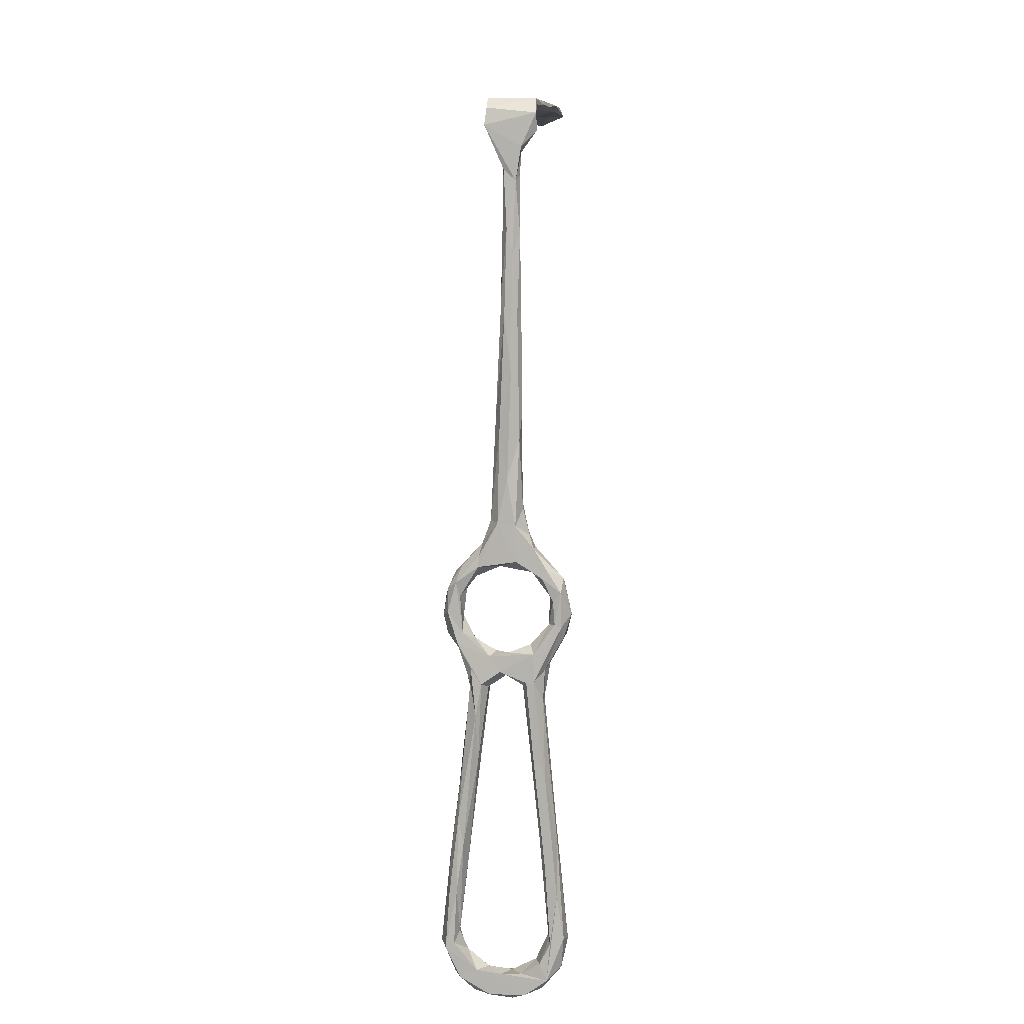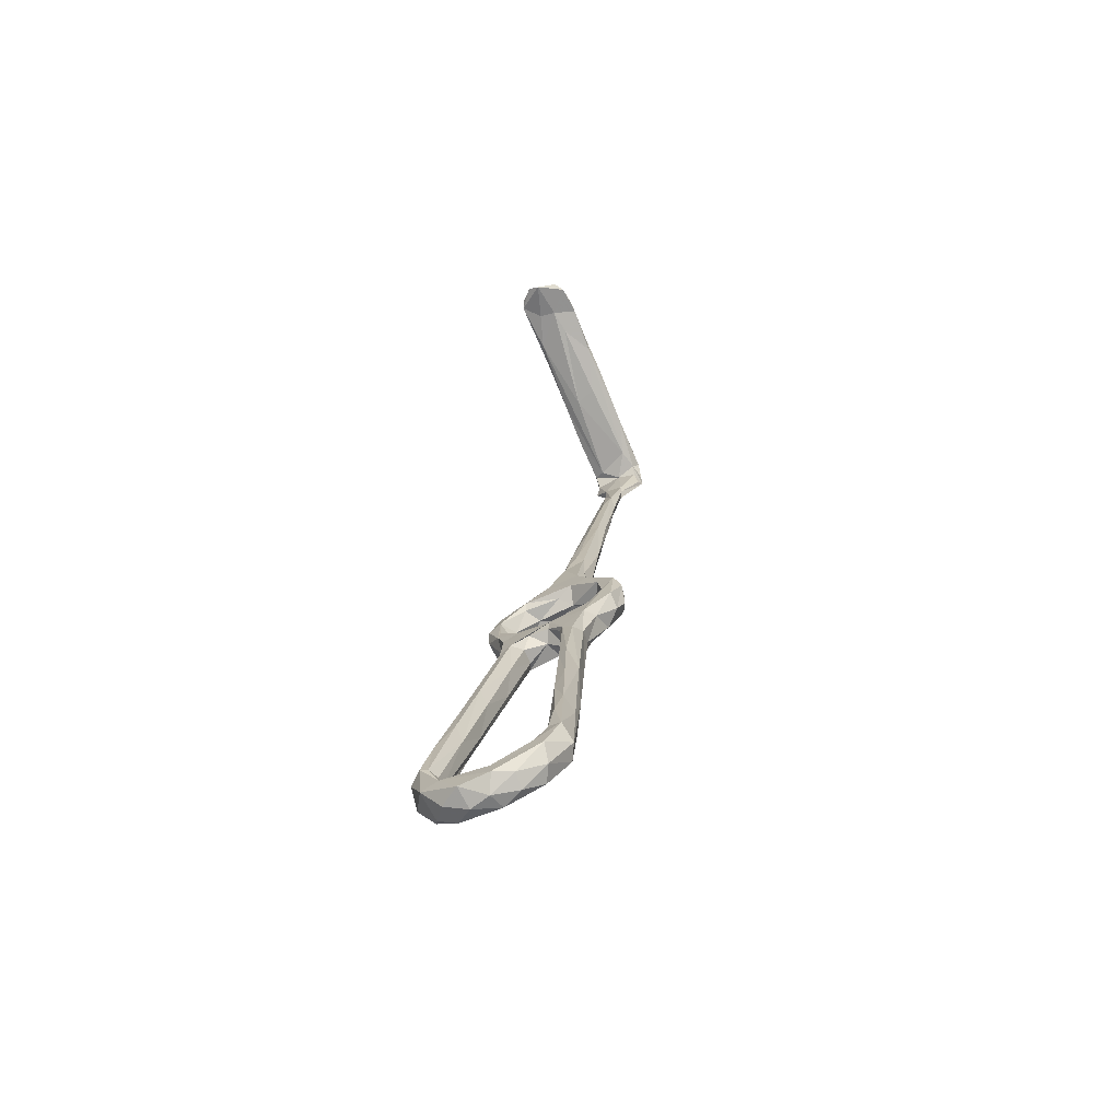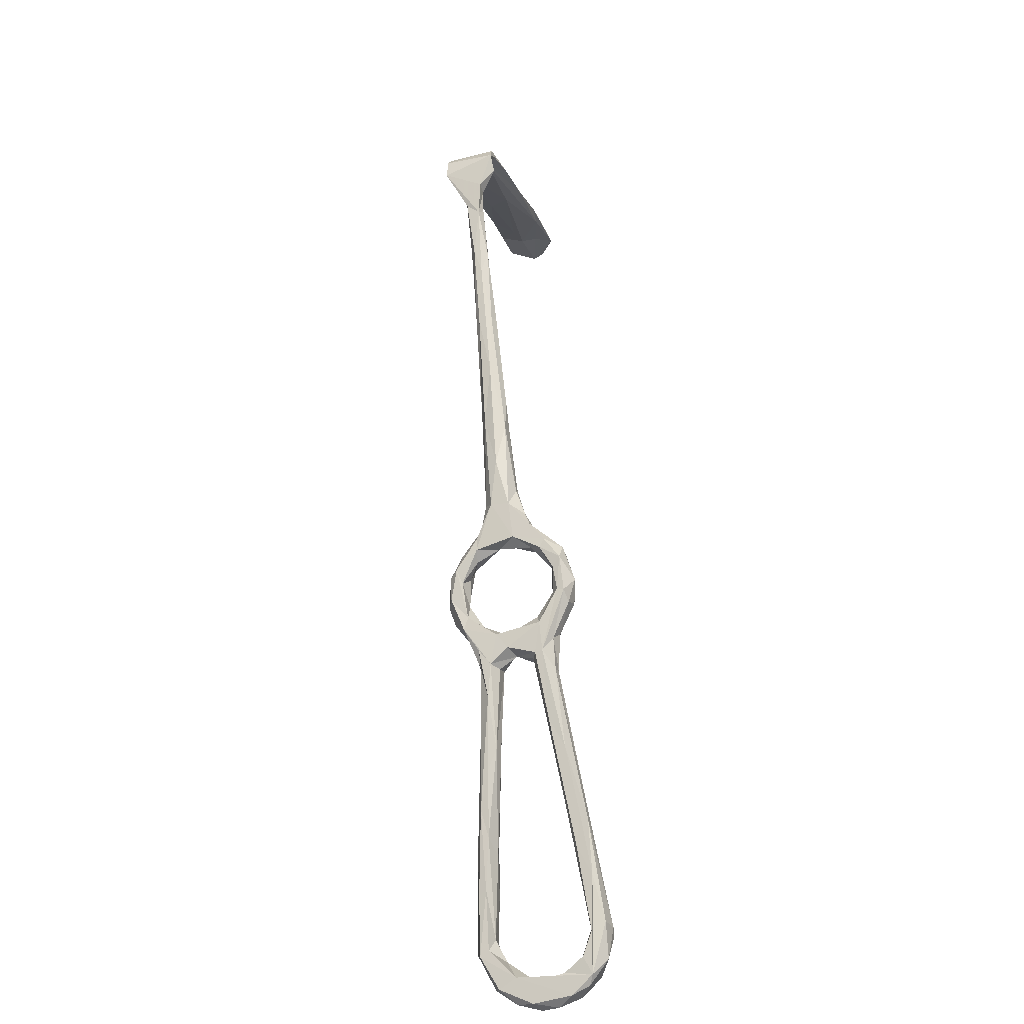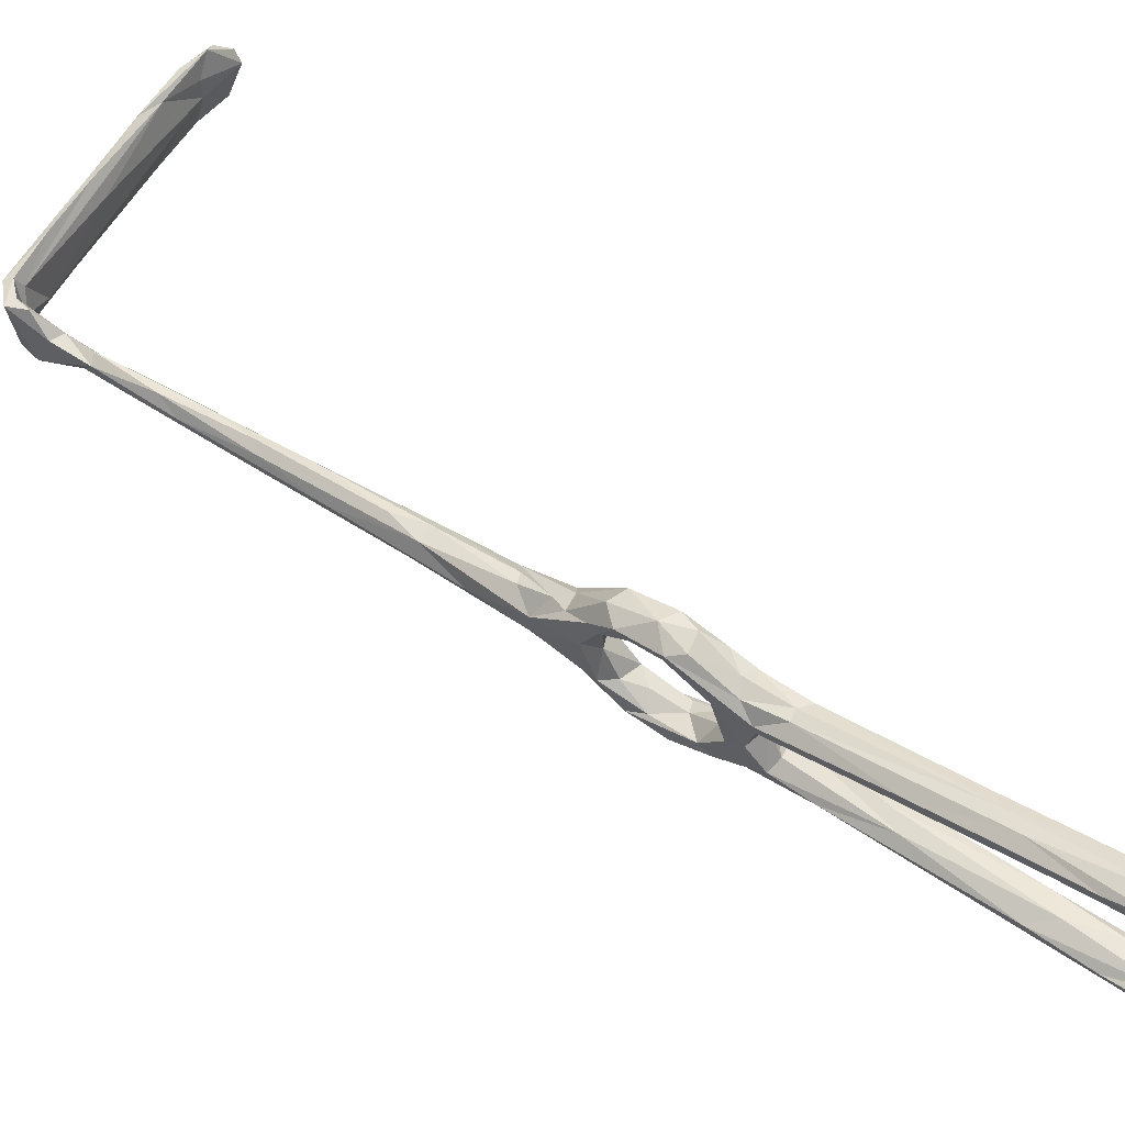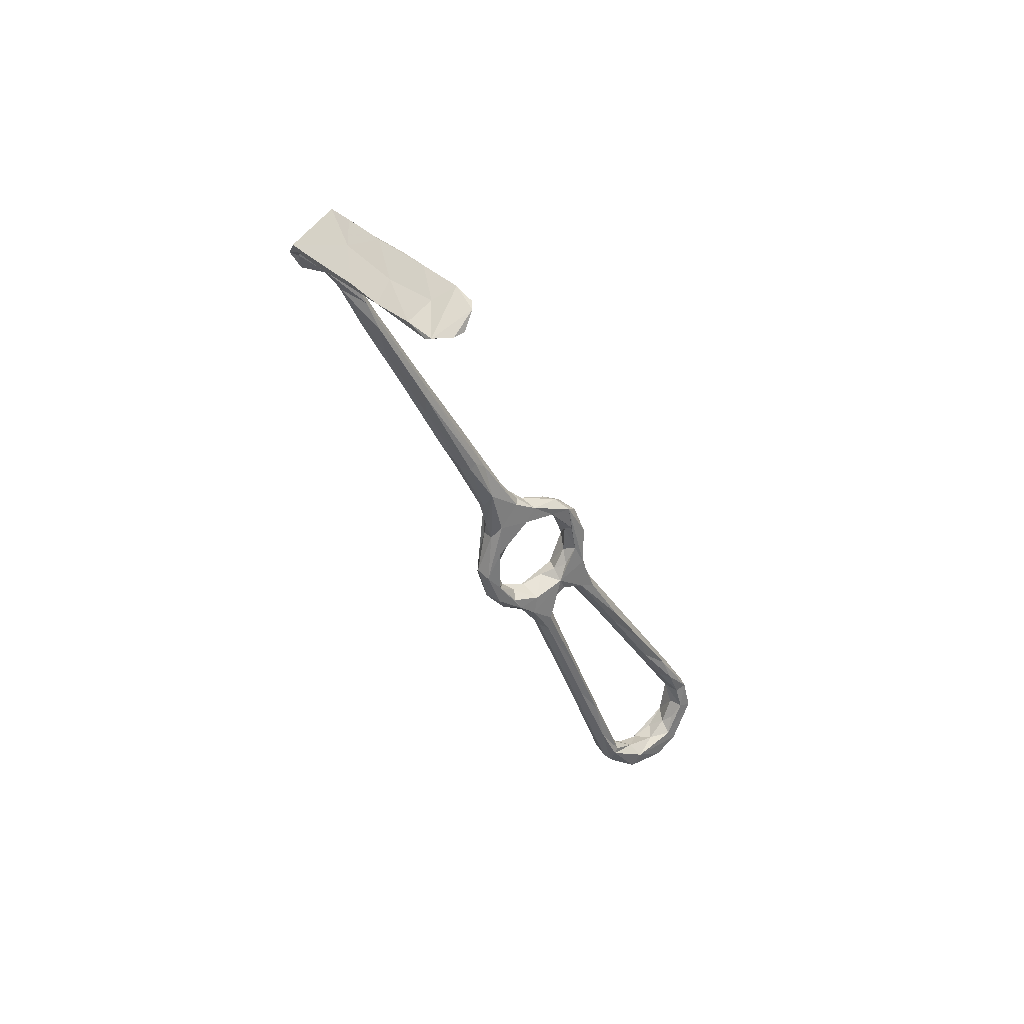
<metadata>
{"format":"obj","ext":"obj","renderer":"f3d","projection":"perspective","resolution":1024,"background":"white","views":[{"elev":-22.4,"azim":-93.1,"up":"+Y"},{"elev":-44.5,"azim":104.0,"up":"+Y"},{"elev":-51.5,"azim":-81.7,"up":"+Y"},{"elev":51.0,"azim":-24.8,"up":"+Z"},{"elev":69.8,"azim":35.2,"up":"+Y"}]}
</metadata>
<code>
v 139.7 14.63 -481.3
v 135.7 20.57 -479.6
v 138 20.31 -481.3
v 137.9 18.05 -478.5
v 141.7 10.15 -477.6
v 142.2 14.87 -482.2
v 142.8 19.46 -481.7
v 143.1 7.845 -478.8
v 144.7 11.24 -481.1
v 146.9 13.95 -480.2
v 150.3 6.985 -475.2
v 148.1 6.982 -477.4
v 142.3 22.69 -479.8
v 144.5 17.07 -477.9
v 147.5 11.85 -475.6
v 142.9 15.08 -477.4
v 139.5 20.79 -476.7
v 140 24.37 -475.8
v 135.8 22.45 -474.6
v 132.8 23.52 -474.4
v 131.6 26 -474.2
v 134.1 24.43 -469.1
v 130.3 24.04 -465.5
v 136.5 29.58 -473
v 136.7 28 -469.3
v 135.3 26.02 -466.2
v 133.1 22.6 -461.6
v 126.6 32.3 -470.2
v 128.5 33.82 -471.6
v 132.3 29.63 -473.4
v 135.4 24.71 -478.2
v 138.3 24.65 -479.4
v 179.6 -53 -452
v 179.2 -56.22 -450.6
v 177 -55.22 -450.4
v 185 -60.57 -457.5
v 179.3 -53.03 -453.5
v 177.6 -53.76 -454.9
v 181.1 -59.62 -457.9
v 174.6 -44.54 -452.6
v 173.6 -56.14 -451.7
v 168.5 -47.26 -453.7
v 165.8 -40.9 -456.7
v 174.9 -57.32 -454.9
v 176.1 -55.86 -455.1
v 170 -39.84 -456.8
v 179.1 -61.88 -451.9
v 184.6 -62.24 -454
v 179.3 -65.34 -455.5
v 177.8 -61.52 -457.3
v 188.5 -65.36 -461.8
v 181.5 -66.52 -456.4
v 185.3 -66.61 -458.4
v 182.1 -68.19 -460.4
v 185.6 -68.4 -463.4
v 184.1 -67.91 -468.9
v 180.5 -63.4 -461.6
v 132.1 32.53 -471.7
v 135.8 25.77 -459.2
v 136.1 23.34 -459.1
v 133.4 31.62 -463.5
v 133.3 34.01 -469.8
v 132.1 28.85 -460.9
v 129.4 30.66 -462.4
v 126.5 36.14 -464.1
v 128.9 40.57 -466.2
v 127.8 37.59 -464
v 126.2 31.43 -466
v 129.6 27.13 -461.4
v 128.6 39.02 -470.4
v 120.9 41.21 -468.2
v 116.7 51.29 -470.2
v 130.2 21.83 -458.3
v 132.8 21.08 -454.2
v 131.3 20.3 -459.4
v 124.5 47.15 -469.3
v 122.9 49.64 -465.9
v 116.8 55.84 -471
v 117.5 49.87 -465.5
v 109 63.1 -468
v 120.2 51.19 -464.8
v 115.7 56.02 -464.9
v 123 50.46 -467.7
v 135.9 17.59 -457.2
v 131.9 17.01 -454.9
v 133.6 15.53 -456.7
v 139.3 17.7 -454.5
v 136.3 21.53 -453.6
v 103.1 75.29 -466.8
v 170.2 -35.81 -455.5
v 165.1 -27.53 -454.9
v 163.3 -33.86 -458.1
v 164.2 -34.74 -453.8
v 163.7 -29.5 -454.1
v 162.2 -35.46 -455.3
v 135.9 9.814 -454.6
v 136 10.51 -456.1
v 136.8 13.79 -452
v 138.7 8.377 -453.8
v 141.3 10.55 -452.7
v 140.5 14.23 -452.4
v 141 10.3 -458
v 143 11.42 -455.6
v 144.9 8.37 -455.6
v 137.9 11.37 -457.4
v 146.4 7.473 -460.5
v 141.5 7.534 -461.4
v 140.3 4.52 -460.9
v 143.6 -1.372 -460.7
v 143.1 1.629 -458
v 144.4 4.167 -456.5
v 184.4 -61.68 -463.5
v 189.5 -64.09 -468
v 187.8 -61.43 -467.4
v 187.3 -67.47 -467.4
v 186.1 -66.35 -472.6
v 181.9 -63.51 -466.8
v 184.5 -60.88 -469.3
v 181.7 -62.43 -472.3
v 188.7 -64.3 -472.1
v 183.5 -63.85 -476.2
v 188.1 -58.24 -476.9
v 186.4 -61.86 -477.3
v 180.3 -57.23 -479.9
v 179.4 -56.4 -477.9
v 183.4 -56.86 -474.4
v 186 -59.27 -471.2
v 180 -53.13 -476.5
v 87.51 104.7 -470.8
v 87.93 106.4 -471
v 82.81 113.4 -475.5
v 87.35 108.7 -470.7
v 93.5 92.44 -469.8
v 88 102 -468
v 93.85 98.36 -469.5
v 95.28 93.25 -470.6
v 97.54 92.53 -468.2
v 89.05 103.9 -466.9
v 94.6 91.98 -466.6
v 100.1 86.1 -466.5
v 95.87 87.39 -468.3
v 83.81 108.5 -467
v 86.52 108.7 -466.7
v 79.48 115 -463.8
v 82.52 112.2 -463.3
v 84.26 112.8 -474.7
v 83.38 116.7 -473.6
v 81.75 115.9 -463.9
v 83.05 117.1 -469.4
v 81.49 117.2 -475
v 84.12 119.2 -473.5
v 84 119 -465.3
v 87.75 121.1 -471.6
v 82.86 120.8 -474.7
v 94.08 126.6 -472.3
v 82.52 119.2 -463.2
v 88.76 124.6 -473.3
v 102.9 130.4 -467.1
v 100.6 129 -462.9
v 89.88 124.2 -461.1
v 80.98 119.9 -463.7
v 91.33 126.3 -461.2
v 98.8 130.9 -470.7
v 93.08 127.1 -467.4
v 99.28 130.1 -459.1
v 100.5 131.9 -459.2
v 182.7 -54.9 -480.8
v 113.8 138.5 -456.6
v 103.1 75.05 -469.8
v 105.8 75.72 -470.5
v 102.4 78.53 -470.6
v 104 77.05 -465.8
v 110.9 68.07 -465.8
v 109.6 72.42 -467.6
v 109 72.96 -469.3
v 147.6 4.338 -457.6
v 147.5 -4.334 -458.2
v 149.1 -2.989 -457.7
v 151 -0.118 -460.1
v 148.6 6.893 -467.7
v 144.1 -1.368 -462.4
v 144.1 1.27 -468.7
v 146.2 -1.239 -463
v 143 4.769 -471.2
v 147.8 1.722 -467
v 143.2 5.938 -466.5
v 145.4 7.174 -469.4
v 144.7 9.724 -474.3
v 147.4 8.657 -471.7
v 151.7 -0.1079 -475.4
v 148.4 -0.1996 -475.5
v 145.2 2.433 -475.6
v 146.4 -1.181 -473
v 150.4 -7.852 -474.1
v 148.7 -0.8748 -471.1
v 157.8 -17.19 -473.2
v 156.6 -15.2 -476.7
v 152.8 1.127 -471.4
v 151.9 -3.071 -458.2
v 151.9 -15.19 -460.5
v 154.7 -21.65 -457.3
v 154.4 -16.75 -460.7
v 153.9 -9.188 -461
v 149 -0.03321 -462.4
v 149.2 3.447 -463.5
v 149.8 3.898 -467.7
v 151.5 1.178 -470.5
v 162.2 -20.9 -457.4
v 154.7 -1.187 -473.9
v 111.2 136.9 -468.1
v 107.7 136.1 -462.8
v 106.1 134.8 -469.6
v 109.2 137.2 -456.7
v 116.6 139.3 -463.2
v 112.3 139 -467.9
v 121.2 141.8 -461.5
v 118.2 142.7 -455.1
v 121 141.7 -457.8
v 123.2 143.5 -453.7
v 120 142.4 -466.6
v 119.2 142.8 -461.3
v 124.5 144.5 -454.1
v 128.7 144 -459
v 128 144.9 -456.6
v 121.8 144.3 -465.9
v 126.1 144.2 -465
v 127.5 145.4 -463.2
v 158.5 -13.07 -472.2
v 161.9 -24.57 -458.9
v 186.6 -56.31 -474.8
v 183.7 -51.37 -476.4
v 184.7 -51.59 -479
v 173.9 -45.63 -479.3
v 172.8 -45.09 -477.6
v 176.9 -43.29 -479.7
v 180.8 -44.86 -476.8
v 177.3 -39.03 -477.6
v 177.9 -43.06 -475.4
v 170.8 -36.56 -479.2
v 167 -35.12 -476.3
v 171.3 -36.82 -474.8
v 164.1 -29.34 -477.6
v 172.5 -32.48 -474.7
v 170.1 -26.79 -476.1
v 164.2 -21.33 -477.5
v 159 -21.96 -475.3
v 162.4 -15.3 -473.1
v 162.3 -13.63 -474.5
f 3 1 2
f 4 2 5
f 1 3 6
f 7 6 3
f 6 8 1
f 6 9 8
f 12 9 10
f 11 10 13
f 14 15 13
f 15 11 13
f 17 16 14
f 14 18 17
f 17 19 4
f 19 17 18
f 4 19 20
f 20 2 4
f 21 2 20
f 20 19 22
f 18 22 19
f 22 18 25
f 27 22 26
f 23 20 22
f 20 23 28
f 21 28 30
f 29 30 28
f 21 20 28
f 31 21 30
f 30 32 31
f 10 7 13
f 9 7 10
f 6 7 9
f 3 32 7
f 18 14 13
f 7 32 13
f 3 31 32
f 31 3 2
f 37 33 39
f 44 42 43
f 45 44 43
f 46 38 45
f 37 38 46
f 41 47 35
f 37 39 38
f 39 45 38
f 39 33 36
f 48 33 34
f 48 36 33
f 34 47 48
f 49 41 42
f 50 45 39
f 45 50 44
f 48 51 36
f 35 47 34
f 44 50 49
f 47 52 48
f 47 49 52
f 47 41 49
f 54 53 52
f 53 51 48
f 53 48 52
f 53 54 55
f 53 55 51
f 21 31 2
f 32 24 13
f 24 32 30
f 18 24 25
f 24 18 13
f 25 26 22
f 23 22 27
f 26 25 59
f 25 62 61
f 59 25 61
f 62 25 24
f 64 63 66
f 61 66 63
f 67 64 66
f 67 65 64
f 63 64 69
f 29 58 30
f 62 24 58
f 62 58 70
f 70 58 29
f 28 71 72
f 28 68 71
f 66 61 62
f 23 68 28
f 69 64 68
f 68 64 65
f 40 34 33
f 34 40 35
f 42 44 49
f 68 73 69
f 68 23 73
f 75 73 23
f 23 27 75
f 24 30 58
f 62 76 66
f 66 77 67
f 62 70 76
f 79 71 68
f 79 65 81
f 65 79 68
f 77 66 83
f 83 66 76
f 65 67 81
f 29 78 70
f 60 84 27
f 85 73 75
f 85 75 86
f 75 27 84
f 84 60 87
f 87 59 88
f 60 59 87
f 60 27 26
f 29 72 78
f 78 76 70
f 72 29 28
f 71 79 80
f 71 80 72
f 82 79 81
f 89 79 82
f 77 81 67
f 33 37 40
f 37 90 40
f 46 90 37
f 91 40 90
f 92 46 45
f 43 92 45
f 42 41 93
f 94 93 35
f 95 42 93
f 93 41 35
f 95 43 42
f 91 94 40
f 88 59 61
f 26 59 60
f 88 63 74
f 61 63 88
f 74 73 85
f 86 97 85
f 98 85 96
f 74 85 98
f 74 98 88
f 98 96 99
f 99 100 98
f 87 103 102
f 101 104 87
f 104 103 87
f 100 104 101
f 101 87 88
f 84 86 75
f 102 103 106
f 98 100 101
f 69 74 63
f 69 73 74
f 97 86 105
f 96 85 97
f 87 105 84
f 105 87 102
f 107 105 102
f 105 107 108
f 108 97 105
f 109 96 97
f 105 86 84
f 101 88 98
f 96 109 110
f 109 97 108
f 96 110 99
f 110 111 99
f 100 99 111
f 54 52 49
f 49 50 57
f 50 39 57
f 36 112 39
f 51 113 36
f 113 114 36
f 39 112 57
f 54 56 55
f 114 112 36
f 115 51 55
f 54 119 56
f 49 119 54
f 119 121 56
f 57 112 117
f 114 118 112
f 56 115 55
f 115 56 116
f 115 116 120
f 113 115 120
f 56 121 116
f 125 119 126
f 126 119 118
f 125 126 128
f 124 119 125
f 134 129 133
f 135 130 132
f 130 136 129
f 135 136 130
f 138 134 139
f 137 138 140
f 140 138 139
f 137 135 138
f 138 143 134
f 143 142 134
f 135 132 143
f 138 135 143
f 144 131 142
f 143 145 142
f 129 131 130
f 142 131 134
f 131 129 134
f 146 132 130
f 146 130 131
f 144 142 145
f 145 143 148
f 143 149 148
f 149 143 132
f 149 132 147
f 132 146 147
f 147 146 131
f 144 150 131
f 147 151 149
f 147 131 151
f 131 150 151
f 150 154 151
f 149 151 153
f 149 153 152
f 148 149 156
f 149 152 156
f 153 151 155
f 155 151 154
f 152 153 159
f 159 153 158
f 162 161 160
f 161 154 150
f 160 156 152
f 164 163 157
f 154 161 164
f 160 165 162
f 154 157 155
f 160 161 156
f 161 150 144
f 144 148 156
f 161 144 156
f 154 164 157
f 164 161 162
f 144 145 148
f 115 113 51
f 120 122 113
f 113 122 114
f 122 120 123
f 116 121 123
f 116 123 120
f 119 124 121
f 121 124 123
f 123 124 167
f 117 112 118
f 49 57 117
f 118 119 117
f 117 119 49
f 114 127 118
f 162 165 166
f 160 152 165
f 163 155 157
f 169 72 80
f 72 169 78
f 171 78 169
f 89 82 172
f 78 171 170
f 170 175 78
f 174 83 175
f 80 79 89
f 77 174 173
f 173 81 77
f 82 81 173
f 172 82 173
f 175 76 78
f 77 83 174
f 76 175 83
f 141 169 80
f 141 80 89
f 133 171 169
f 133 169 141
f 141 89 139
f 133 136 171
f 141 139 134
f 134 133 141
f 140 173 174
f 137 140 174
f 175 170 135
f 170 136 135
f 175 135 137
f 139 172 140
f 174 175 137
f 139 89 172
f 136 133 129
f 170 171 136
f 140 172 173
f 100 111 104
f 103 104 106
f 107 102 106
f 104 111 176
f 111 110 178
f 180 176 179
f 110 177 178
f 110 109 177
f 108 181 109
f 108 182 181
f 182 108 184
f 182 185 181
f 181 185 183
f 186 184 108
f 107 186 108
f 187 184 186
f 184 188 5
f 5 8 184
f 184 187 188
f 188 189 15
f 180 15 189
f 10 11 12
f 11 15 180
f 11 190 12
f 9 12 8
f 192 193 8
f 184 8 193
f 191 192 8
f 191 8 12
f 190 191 12
f 194 192 191
f 194 193 192
f 196 195 193
f 193 194 196
f 197 194 191
f 198 11 180
f 188 187 189
f 178 176 111
f 176 178 199
f 199 179 176
f 200 109 181
f 200 181 183
f 202 200 183
f 203 202 183
f 203 183 204
f 204 179 203
f 184 193 182
f 193 195 185
f 185 204 183
f 179 204 205
f 204 185 205
f 206 207 198
f 198 180 206
f 195 206 185
f 195 207 206
f 177 109 201
f 179 208 203
f 208 179 199
f 176 106 104
f 106 176 180
f 179 205 180
f 185 206 205
f 186 107 106
f 153 210 158
f 152 159 168
f 165 152 168
f 153 155 210
f 164 162 166
f 164 211 163
f 213 166 165
f 165 168 213
f 164 166 211
f 214 159 158
f 215 212 163
f 166 213 211
f 215 163 211
f 159 216 168
f 213 217 211
f 216 159 214
f 158 210 214
f 168 216 218
f 212 155 163
f 212 210 155
f 221 211 217
f 211 221 215
f 219 217 213
f 210 212 215
f 220 210 215
f 213 168 219
f 222 221 217
f 219 168 218
f 217 219 222
f 222 219 224
f 218 223 219
f 225 220 215
f 210 220 214
f 219 223 224
f 226 220 225
f 216 214 220
f 216 220 226
f 216 223 218
f 216 226 223
f 225 227 226
f 227 225 222
f 223 227 224
f 224 227 222
f 221 225 215
f 222 225 221
f 223 226 227
f 180 205 206
f 209 11 198
f 209 190 11
f 196 228 207
f 195 196 207
f 178 177 94
f 199 91 208
f 229 203 208
f 203 229 202
f 199 178 94
f 199 94 91
f 201 200 43
f 201 109 200
f 122 230 114
f 114 230 127
f 230 232 231
f 122 167 232
f 232 230 122
f 122 123 167
f 128 126 230
f 126 127 230
f 231 232 236
f 232 237 236
f 238 128 231
f 231 236 238
f 124 233 167
f 167 235 232
f 233 239 167
f 167 239 235
f 124 125 234
f 234 125 128
f 128 230 231
f 233 124 234
f 238 241 128
f 241 240 128
f 242 239 233
f 232 235 237
f 243 237 244
f 238 236 243
f 241 238 243
f 244 237 245
f 237 235 245
f 245 235 239
f 236 237 243
f 240 234 128
f 242 233 234
f 240 242 234
f 241 196 240
f 246 242 240
f 196 241 228
f 246 240 196
f 239 242 197
f 245 239 197
f 248 247 244
f 228 241 243
f 243 244 247
f 126 118 127
f 185 182 193
f 245 248 244
f 247 228 243
f 194 197 242
f 194 242 246
f 194 246 196
f 207 228 198
f 198 248 209
f 228 247 198
f 190 197 191
f 190 245 197
f 248 245 209
f 190 209 245
f 247 248 198
f 186 106 180
f 180 187 186
f 180 189 187
f 1 8 5
f 188 16 5
f 15 16 188
f 4 16 17
f 1 5 2
f 16 4 5
f 16 15 14
f 201 95 93
f 95 201 43
f 91 90 208
f 46 92 229
f 200 202 43
f 92 43 202
f 229 92 202
f 90 46 208
f 229 208 46
f 40 94 35
f 201 93 177
f 177 93 94

</code>
